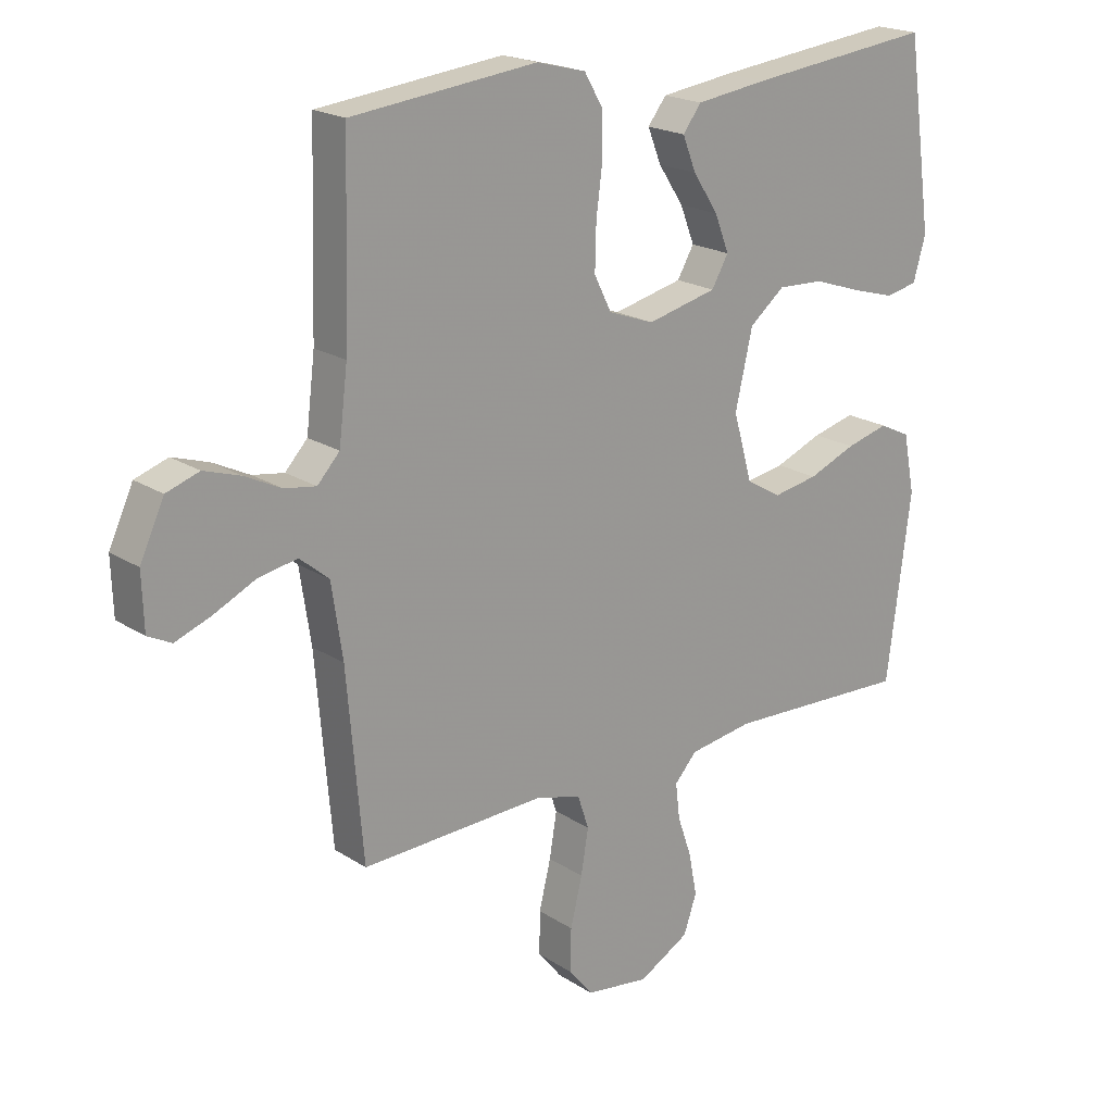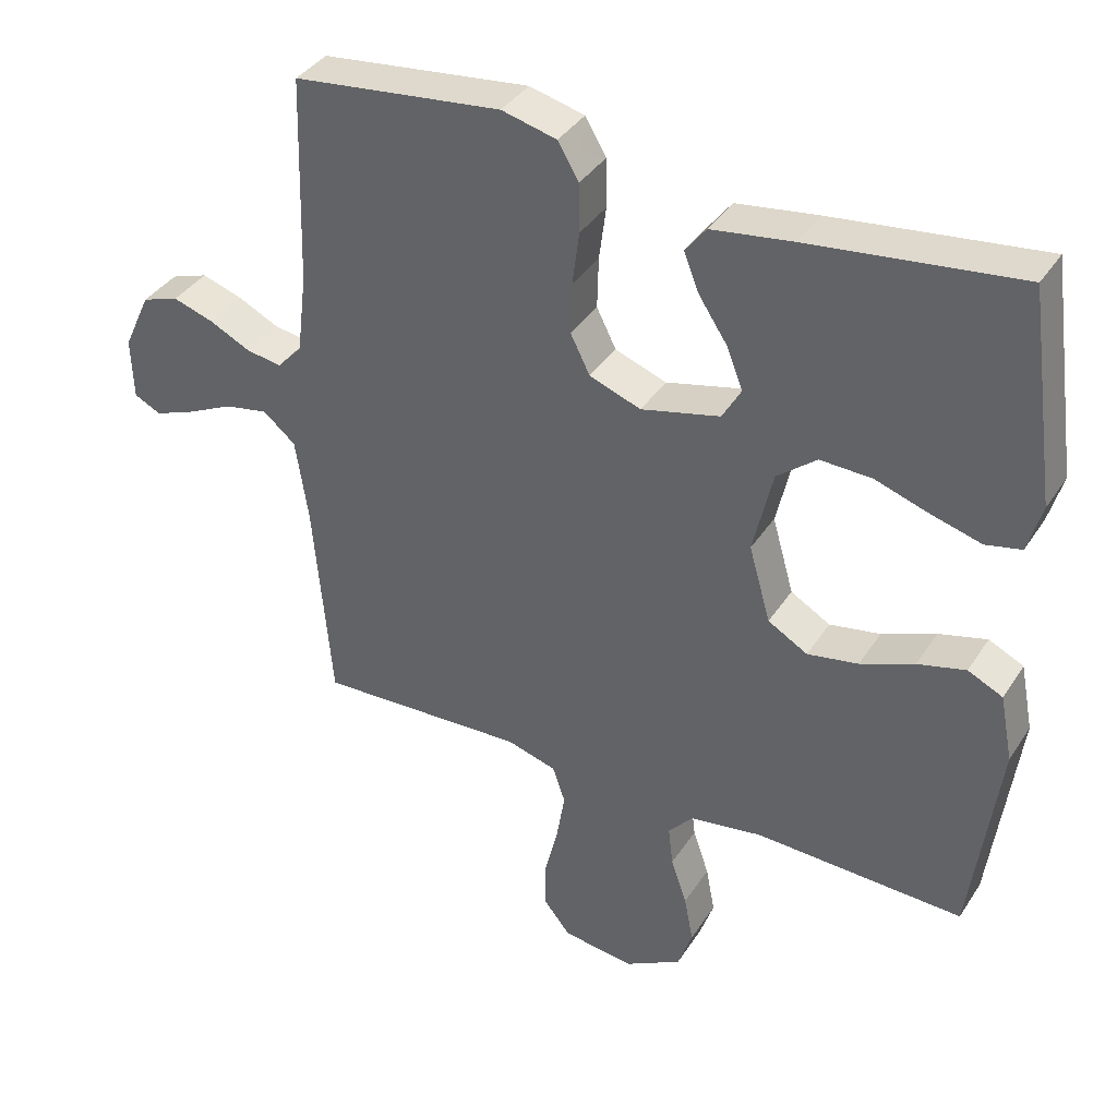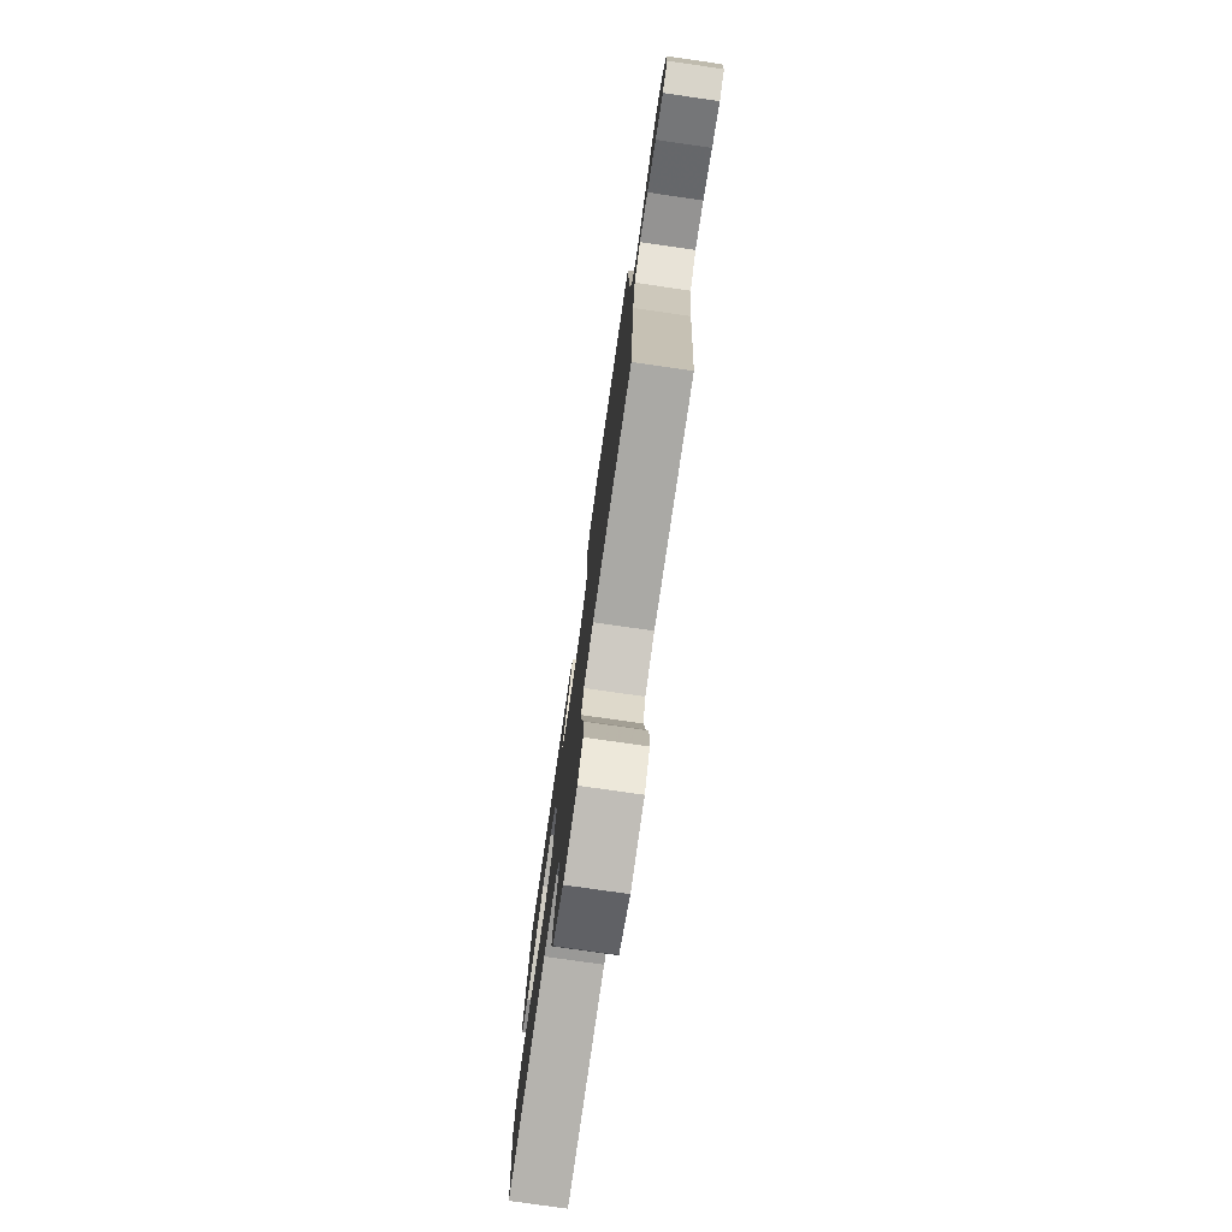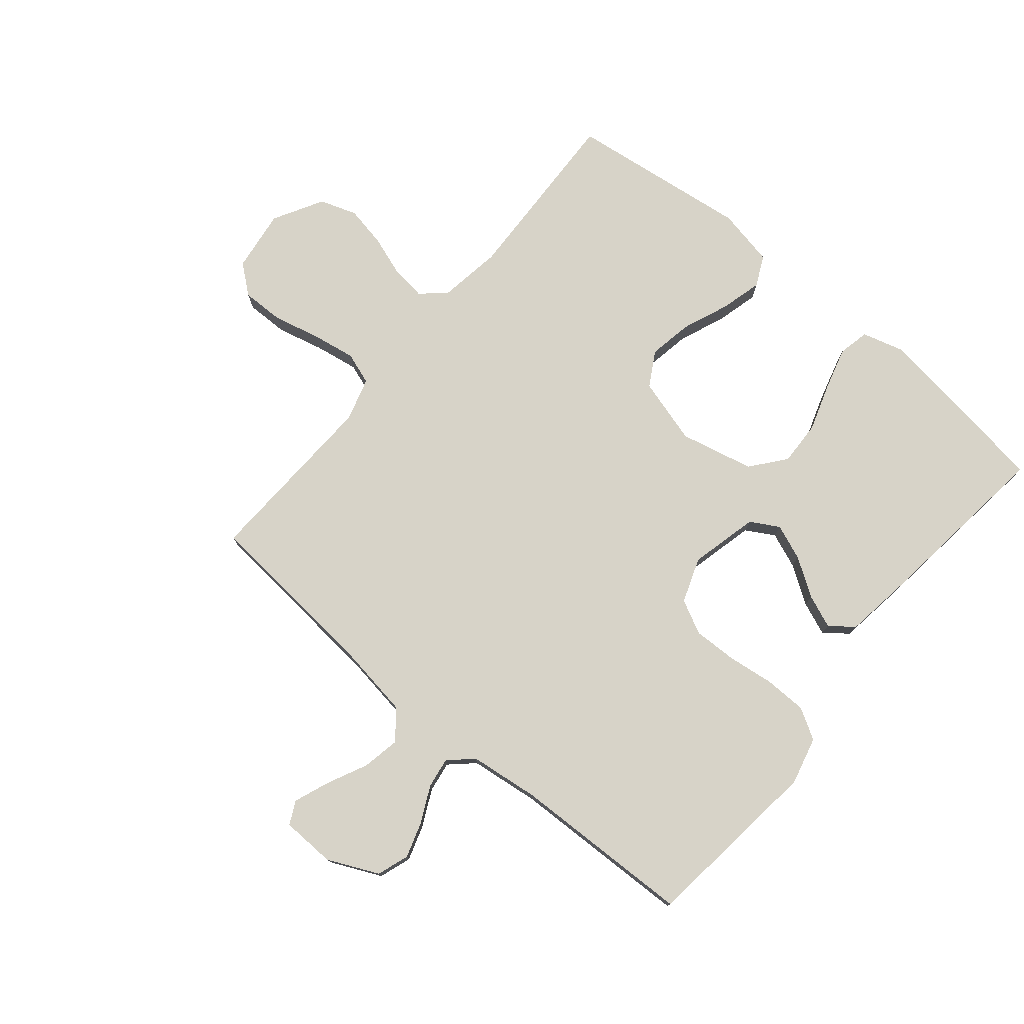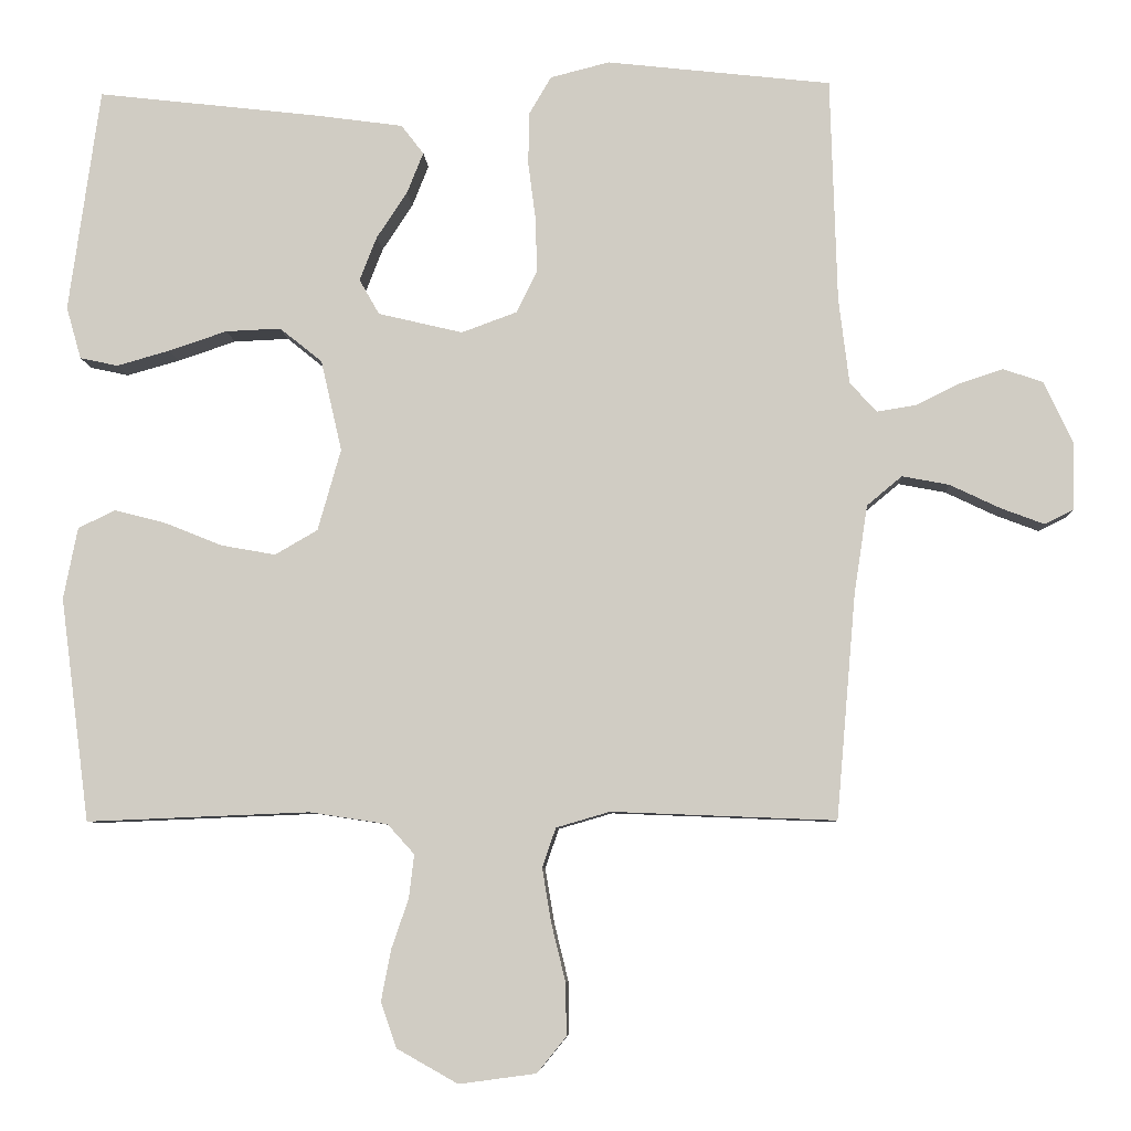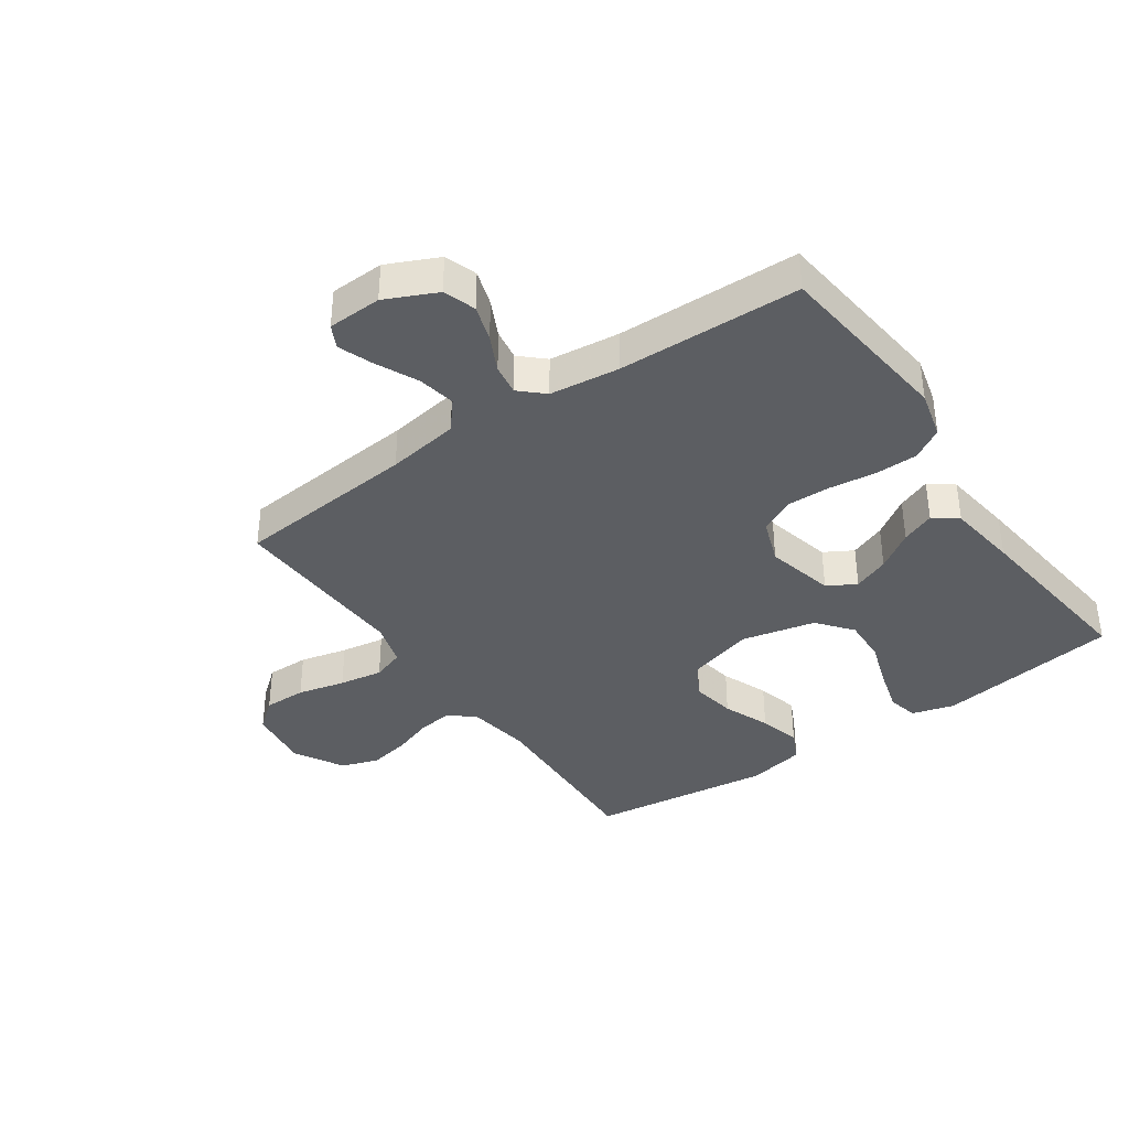
<metadata>
{"format":"obj","ext":"obj","renderer":"f3d","projection":"perspective","resolution":1024,"background":"white","views":[{"elev":19.9,"azim":-40.2,"up":"+Z"},{"elev":37.6,"azim":29.2,"up":"+Z"},{"elev":-77.7,"azim":-98.2,"up":"+Z"},{"elev":76.9,"azim":-50.1,"up":"+Y"},{"elev":-6.9,"azim":-177.0,"up":"+Z"},{"elev":-38.0,"azim":-55.2,"up":"+Y"}]}
</metadata>
<code>
v 0.5 0.07 0.5
v 0.542 0.07 0.2
v 0.522 0.07 0.13
v 0.471 0.07 0.119
v 0.4 0.07 0.139
v 0.322 0.07 0.165
v 0.248 0.07 0.168
v 0.191 0.07 0.122
v 0.163 0.07 0
v 0.194 0.07 -0.109
v 0.251 0.07 -0.142
v 0.324 0.07 -0.129
v 0.401 0.07 -0.098
v 0.47 0.07 -0.08
v 0.52 0.07 -0.104
v 0.539 0.07 -0.2
v 0.5 0.07 -0.5
v 0.2 0.07 -0.488
v 0.096 0.07 -0.504
v 0.06 0.07 -0.544
v 0.067 0.07 -0.602
v 0.09 0.07 -0.669
v 0.103 0.07 -0.737
v 0.082 0.07 -0.798
v 0 0.07 -0.844
v -0.103 0.07 -0.83
v -0.142 0.07 -0.782
v -0.141 0.07 -0.712
v -0.122 0.07 -0.634
v -0.11 0.07 -0.562
v -0.128 0.07 -0.509
v -0.2 0.07 -0.488
v -0.5 0.07 -0.5
v -0.526 0.07 -0.2
v -0.544 0.07 -0.081
v -0.591 0.07 -0.042
v -0.654 0.07 -0.054
v -0.721 0.07 -0.086
v -0.779 0.07 -0.108
v -0.817 0.07 -0.089
v -0.82 0.07 0
v -0.781 0.07 0.084
v -0.728 0.07 0.102
v -0.669 0.07 0.083
v -0.61 0.07 0.054
v -0.559 0.07 0.046
v -0.523 0.07 0.085
v -0.509 0.07 0.2
v -0.5 0.07 0.5
v -0.2 0.07 0.534
v -0.121 0.07 0.514
v -0.091 0.07 0.463
v -0.09 0.07 0.393
v -0.1 0.07 0.316
v -0.102 0.07 0.243
v -0.074 0.07 0.187
v 0 0.07 0.16
v 0.113 0.07 0.187
v 0.14 0.07 0.234
v 0.117 0.07 0.293
v 0.076 0.07 0.355
v 0.054 0.07 0.41
v 0.084 0.07 0.449
v 0.2 0.07 0.465
v 0.5 0 0.5
v 0.542 0 0.2
v 0.522 0 0.13
v 0.471 0 0.119
v 0.4 0 0.139
v 0.322 0 0.165
v 0.248 0 0.168
v 0.191 0 0.122
v 0.163 0 0
v 0.194 0 -0.109
v 0.251 0 -0.142
v 0.324 0 -0.129
v 0.401 0 -0.098
v 0.47 0 -0.08
v 0.52 0 -0.104
v 0.539 0 -0.2
v 0.5 0 -0.5
v 0.2 0 -0.488
v 0.096 0 -0.504
v 0.06 0 -0.544
v 0.067 0 -0.602
v 0.09 0 -0.669
v 0.103 0 -0.737
v 0.082 0 -0.798
v 0 0 -0.844
v -0.103 0 -0.83
v -0.142 0 -0.782
v -0.141 0 -0.712
v -0.122 0 -0.634
v -0.11 0 -0.562
v -0.128 0 -0.509
v -0.2 0 -0.488
v -0.5 0 -0.5
v -0.526 0 -0.2
v -0.544 0 -0.081
v -0.591 0 -0.042
v -0.654 0 -0.054
v -0.721 0 -0.086
v -0.779 0 -0.108
v -0.817 0 -0.089
v -0.82 0 0
v -0.781 0 0.084
v -0.728 0 0.102
v -0.669 0 0.083
v -0.61 0 0.054
v -0.559 0 0.046
v -0.523 0 0.085
v -0.509 0 0.2
v -0.5 0 0.5
v -0.2 0 0.534
v -0.121 0 0.514
v -0.091 0 0.463
v -0.09 0 0.393
v -0.1 0 0.316
v -0.102 0 0.243
v -0.074 0 0.187
v 0 0 0.16
v 0.113 0 0.187
v 0.14 0 0.234
v 0.117 0 0.293
v 0.076 0 0.355
v 0.054 0 0.41
v 0.084 0 0.449
v 0.2 0 0.465
f 60 61 62 63
f 59 60 63 64
f 51 52 53 54
f 51 54 55
f 48 49 50 51
f 47 48 51 55
f 46 47 55 56
f 42 43 44 45
f 40 41 42 45
f 40 45 46
f 37 38 39 40
f 37 40 46 56
f 32 33 34
f 31 32 34 35
f 26 27 28 29
f 26 29 30
f 25 26 30
f 24 25 30 31
f 21 22 23 24
f 20 21 24 31
f 15 16 17 18
f 15 18 19
f 12 13 14 15
f 11 12 15 19
f 10 11 19 20
f 3 4 5 6
f 1 2 3 6
f 59 64 1 6
f 58 59 6 7
f 57 58 7 8
f 36 37 56 57
f 35 36 57 8
f 31 35 8 9
f 9 10 20 31
f 127 126 125 124
f 128 127 124 123
f 118 117 116 115
f 119 118 115
f 115 114 113 112
f 119 115 112 111
f 120 119 111 110
f 109 108 107 106
f 109 106 105 104
f 110 109 104
f 104 103 102 101
f 120 110 104 101
f 98 97 96
f 99 98 96 95
f 93 92 91 90
f 94 93 90
f 94 90 89
f 95 94 89 88
f 88 87 86 85
f 95 88 85 84
f 82 81 80 79
f 83 82 79
f 79 78 77 76
f 83 79 76 75
f 84 83 75 74
f 70 69 68 67
f 70 67 66 65
f 70 65 128 123
f 71 70 123 122
f 72 71 122 121
f 121 120 101 100
f 72 121 100 99
f 73 72 99 95
f 95 84 74 73
f 1 65 66 2
f 2 66 67 3
f 3 67 68 4
f 4 68 69 5
f 5 69 70 6
f 6 70 71 7
f 7 71 72 8
f 8 72 73 9
f 9 73 74 10
f 10 74 75 11
f 11 75 76 12
f 12 76 77 13
f 13 77 78 14
f 14 78 79 15
f 15 79 80 16
f 16 80 81 17
f 17 81 82 18
f 18 82 83 19
f 19 83 84 20
f 20 84 85 21
f 21 85 86 22
f 22 86 87 23
f 23 87 88 24
f 24 88 89 25
f 25 89 90 26
f 26 90 91 27
f 27 91 92 28
f 28 92 93 29
f 29 93 94 30
f 30 94 95 31
f 31 95 96 32
f 32 96 97 33
f 33 97 98 34
f 34 98 99 35
f 35 99 100 36
f 36 100 101 37
f 37 101 102 38
f 38 102 103 39
f 39 103 104 40
f 40 104 105 41
f 41 105 106 42
f 42 106 107 43
f 43 107 108 44
f 44 108 109 45
f 45 109 110 46
f 46 110 111 47
f 47 111 112 48
f 48 112 113 49
f 49 113 114 50
f 50 114 115 51
f 51 115 116 52
f 52 116 117 53
f 53 117 118 54
f 54 118 119 55
f 55 119 120 56
f 56 120 121 57
f 57 121 122 58
f 58 122 123 59
f 59 123 124 60
f 60 124 125 61
f 61 125 126 62
f 62 126 127 63
f 63 127 128 64
f 64 128 65 1

</code>
